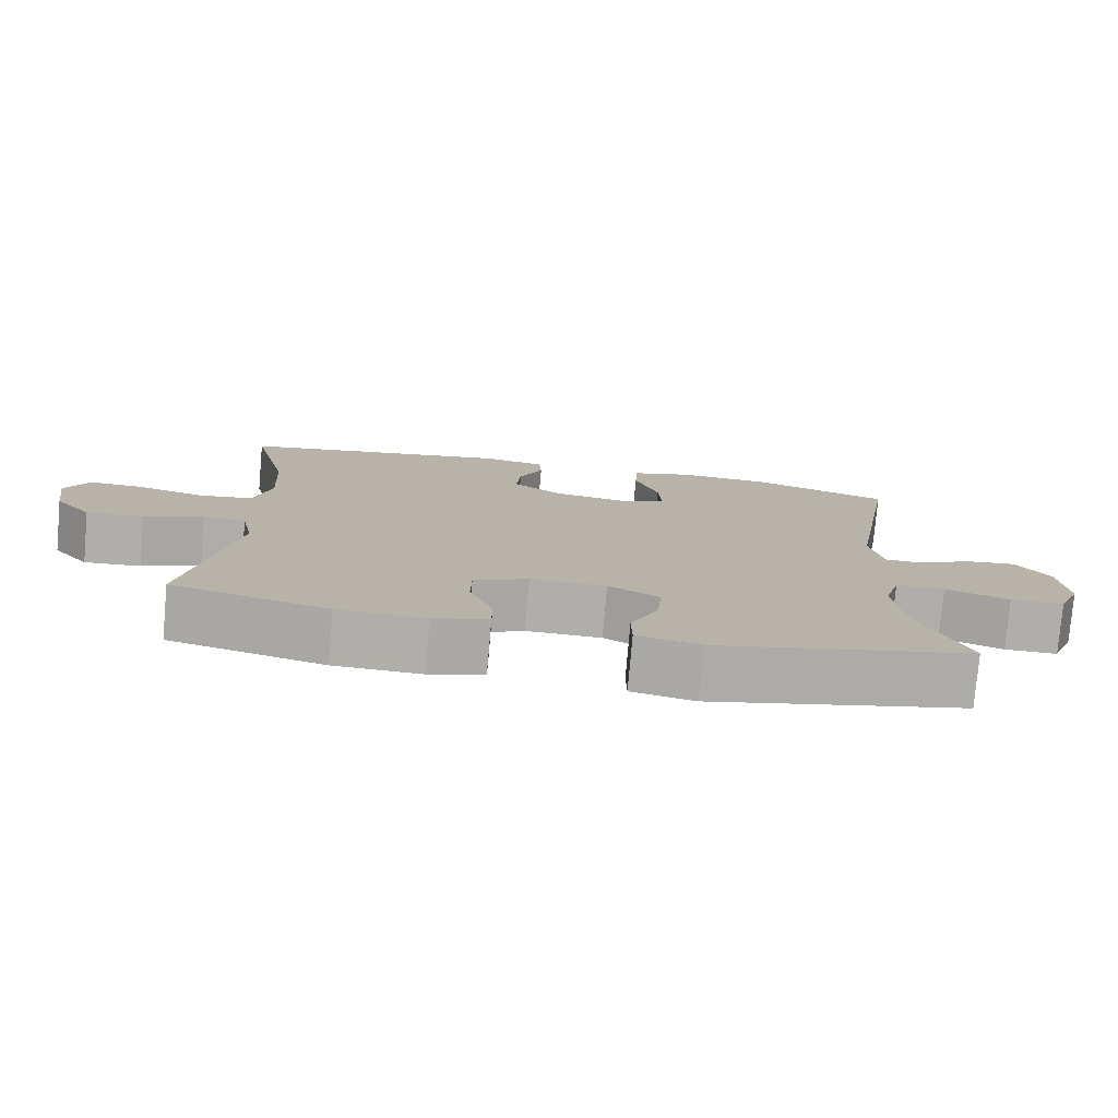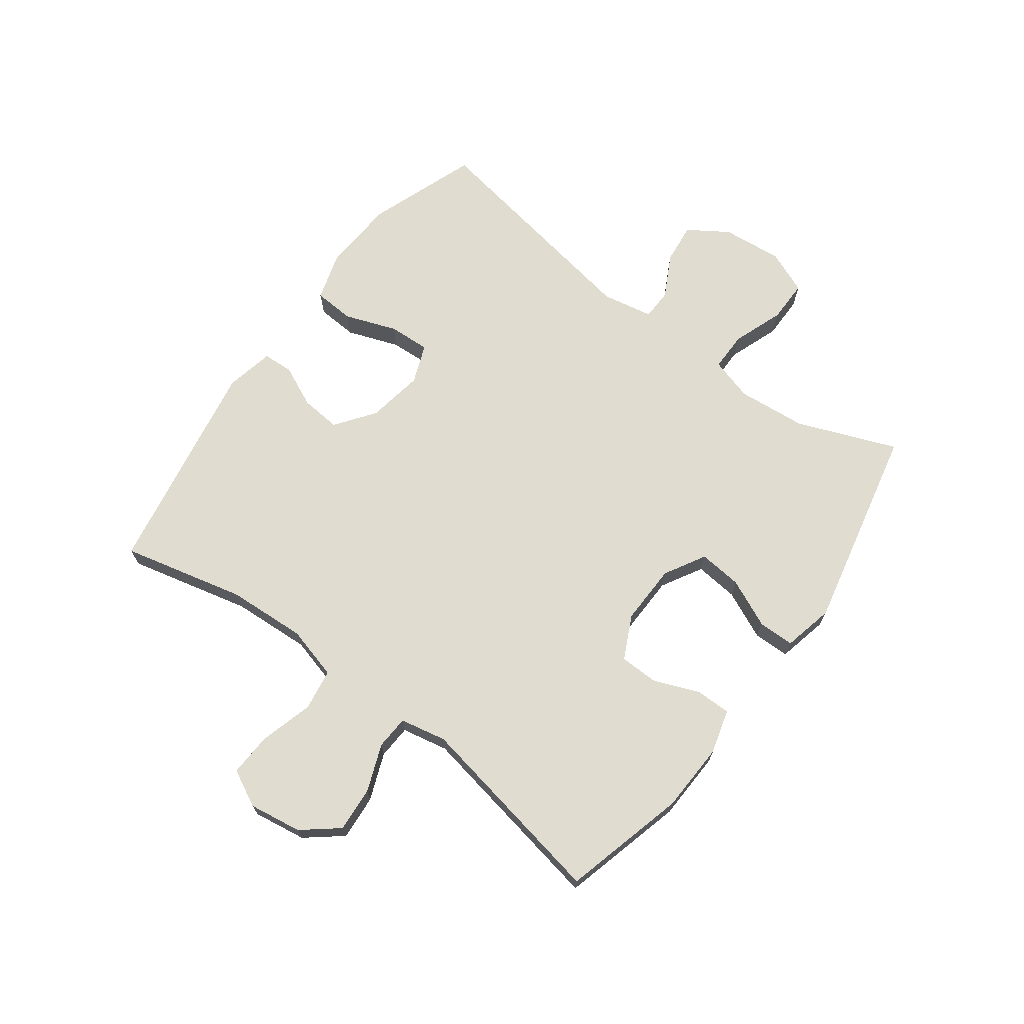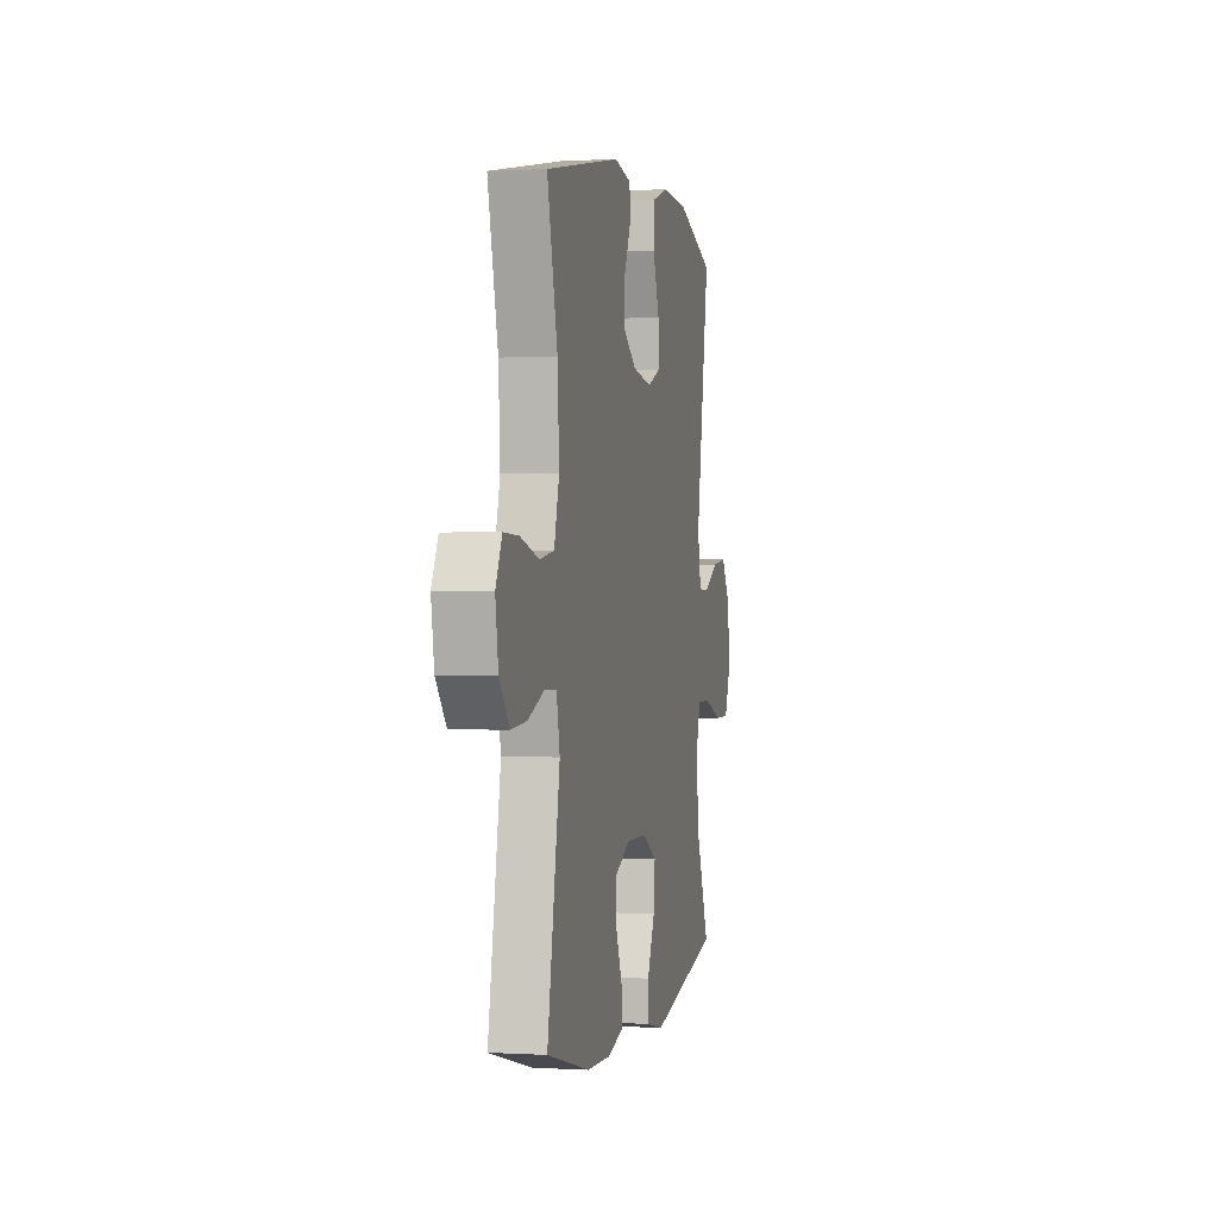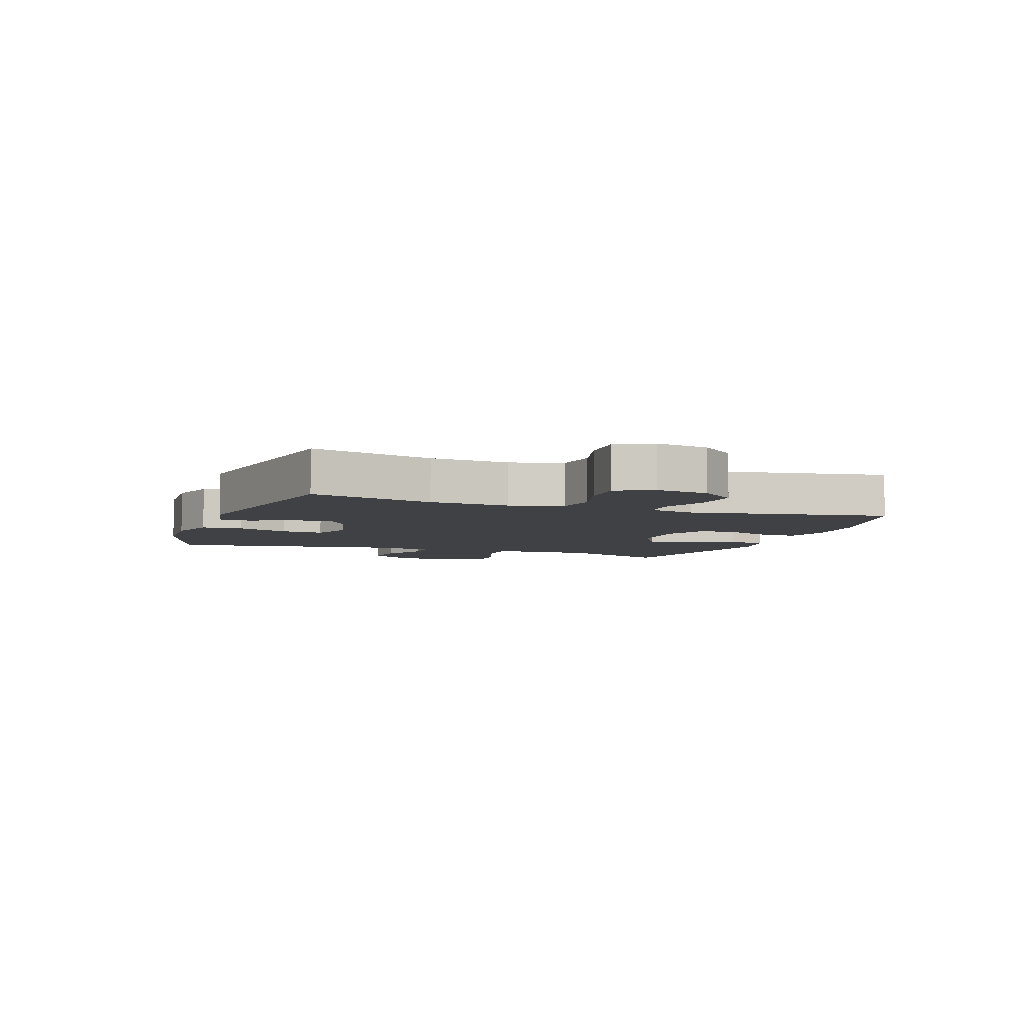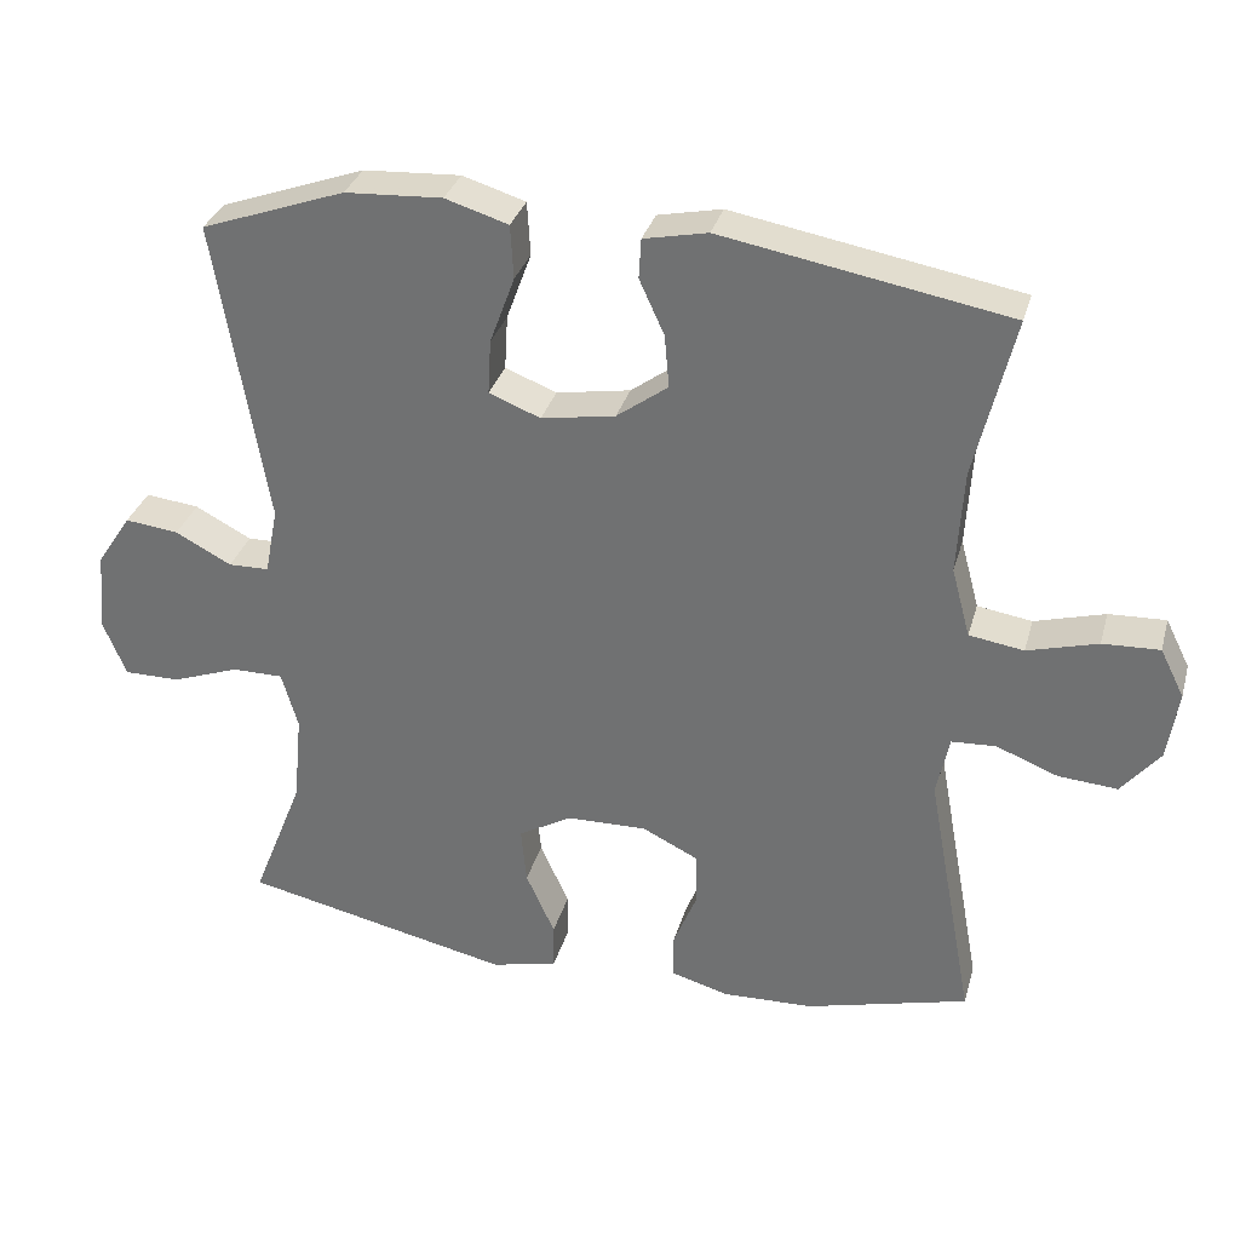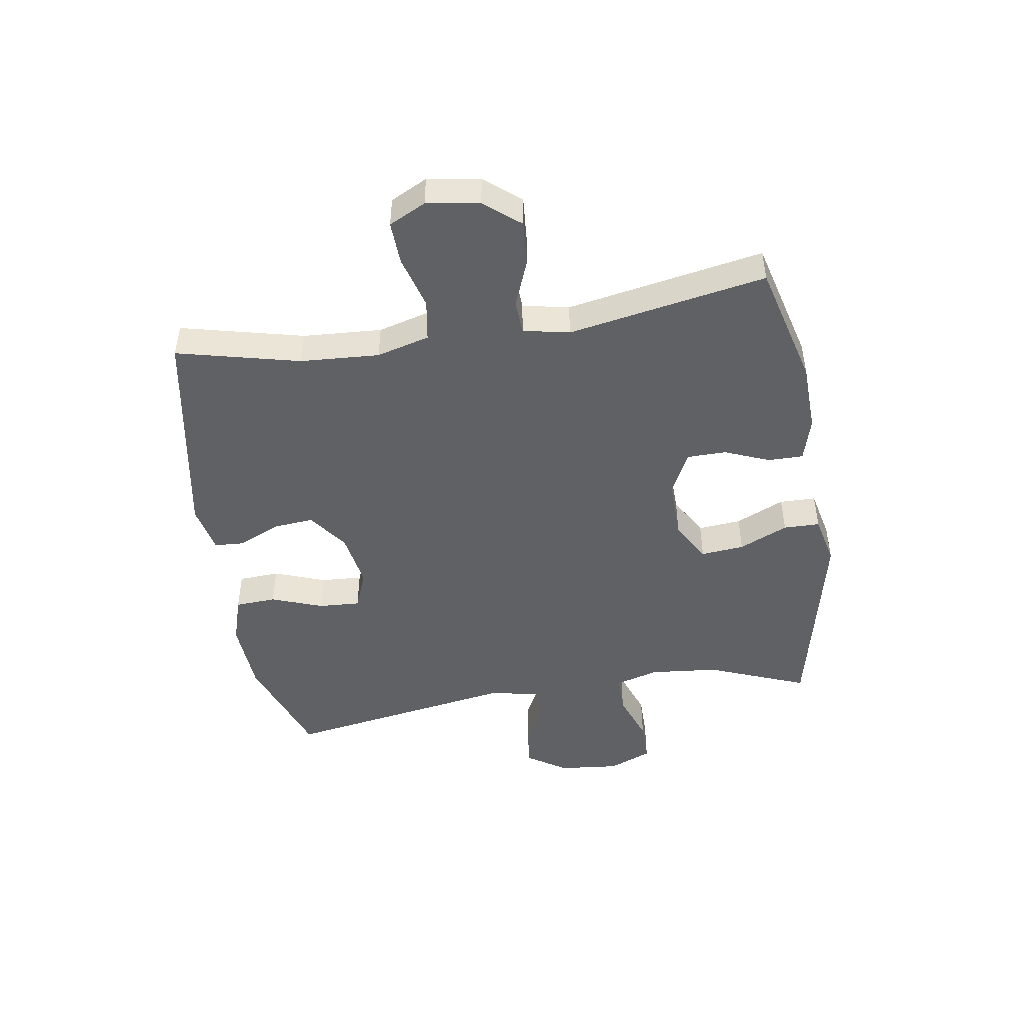
<metadata>
{"format":"obj","ext":"obj","renderer":"f3d","projection":"perspective","resolution":1024,"background":"white","views":[{"elev":-77.7,"azim":175.0,"up":"+Z"},{"elev":69.5,"azim":126.7,"up":"+Y"},{"elev":0.7,"azim":102.4,"up":"+Z"},{"elev":-5.7,"azim":70.1,"up":"+Y"},{"elev":32.1,"azim":15.0,"up":"+Z"},{"elev":-47.1,"azim":99.0,"up":"+Y"}]}
</metadata>
<code>
v -0.5 0.07 -0.5
v -0.434 0.07 -0.333
v -0.423 0.07 -0.217
v -0.444 0.07 -0.144
v -0.51 0.07 -0.144
v -0.596 0.07 -0.175
v -0.668 0.07 -0.175
v -0.698 0.07 -0.102
v -0.688 0.07 0
v -0.644 0.07 0.067
v -0.575 0.07 0.059
v -0.503 0.07 0.021
v -0.451 0.07 0.022
v -0.434 0.07 0.108
v -0.5 0.07 0.5
v -0.315 0.07 0.566
v -0.19 0.07 0.573
v -0.109 0.07 0.548
v -0.105 0.07 0.479
v -0.137 0.07 0.392
v -0.141 0.07 0.322
v -0.075 0.07 0.296
v 0.02 0.07 0.312
v 0.086 0.07 0.36
v 0.08 0.07 0.428
v 0.048 0.07 0.498
v 0.051 0.07 0.549
v 0.133 0.07 0.566
v 0.5 0.07 0.5
v 0.45 0.07 0.293
v 0.442 0.07 0.16
v 0.466 0.07 0.071
v 0.536 0.07 0.06
v 0.626 0.07 0.085
v 0.699 0.07 0.088
v 0.73 0.07 0.026
v 0.716 0.07 -0.063
v 0.667 0.07 -0.123
v 0.591 0.07 -0.117
v 0.512 0.07 -0.086
v 0.455 0.07 -0.089
v 0.439 0.07 -0.167
v 0.5 0.07 -0.5
v 0.292 0.07 -0.554
v 0.175 0.07 -0.558
v 0.101 0.07 -0.537
v 0.101 0.07 -0.478
v 0.132 0.07 -0.402
v 0.131 0.07 -0.336
v 0.058 0.07 -0.3
v -0.044 0.07 -0.302
v -0.113 0.07 -0.341
v -0.106 0.07 -0.414
v -0.069 0.07 -0.496
v -0.07 0.07 -0.557
v -0.155 0.07 -0.576
v -0.5 0 -0.5
v -0.434 0 -0.333
v -0.423 0 -0.217
v -0.444 0 -0.144
v -0.51 0 -0.144
v -0.596 0 -0.175
v -0.668 0 -0.175
v -0.698 0 -0.102
v -0.688 0 0
v -0.644 0 0.067
v -0.575 0 0.059
v -0.503 0 0.021
v -0.451 0 0.022
v -0.434 0 0.108
v -0.5 0 0.5
v -0.315 0 0.566
v -0.19 0 0.573
v -0.109 0 0.548
v -0.105 0 0.479
v -0.137 0 0.392
v -0.141 0 0.322
v -0.075 0 0.296
v 0.02 0 0.312
v 0.086 0 0.36
v 0.08 0 0.428
v 0.048 0 0.498
v 0.051 0 0.549
v 0.133 0 0.566
v 0.5 0 0.5
v 0.45 0 0.293
v 0.442 0 0.16
v 0.466 0 0.071
v 0.536 0 0.06
v 0.626 0 0.085
v 0.699 0 0.088
v 0.73 0 0.026
v 0.716 0 -0.063
v 0.667 0 -0.123
v 0.591 0 -0.117
v 0.512 0 -0.086
v 0.455 0 -0.089
v 0.439 0 -0.167
v 0.5 0 -0.5
v 0.292 0 -0.554
v 0.175 0 -0.558
v 0.101 0 -0.537
v 0.101 0 -0.478
v 0.132 0 -0.402
v 0.131 0 -0.336
v 0.058 0 -0.3
v -0.044 0 -0.302
v -0.113 0 -0.341
v -0.106 0 -0.414
v -0.069 0 -0.496
v -0.07 0 -0.557
v -0.155 0 -0.576
f 56 1 2
f 55 56 2
f 54 55 2
f 53 54 2
f 52 53 2 3
f 51 52 3 4
f 50 51 4
f 46 47 48
f 45 46 48
f 44 45 48
f 43 44 48
f 42 43 48
f 41 42 48 49
f 38 39 40
f 37 38 40
f 36 37 40
f 35 36 40
f 34 35 40
f 33 34 40
f 32 33 40 41
f 41 49 50
f 32 41 50
f 31 32 50
f 28 29 30
f 27 28 30
f 26 27 30
f 25 26 30
f 24 25 30 31
f 18 19 20
f 17 18 20
f 16 17 20
f 15 16 20
f 14 15 20
f 13 14 20 21
f 10 11 12
f 9 10 12
f 8 9 12
f 7 8 12
f 6 7 12
f 5 6 12
f 4 5 12 13
f 31 50 4
f 24 31 4
f 23 24 4
f 13 21 22
f 4 13 22 23
f 58 57 112
f 58 112 111
f 58 111 110
f 58 110 109
f 59 58 109 108
f 60 59 108 107
f 60 107 106
f 104 103 102
f 104 102 101
f 104 101 100
f 104 100 99
f 104 99 98
f 105 104 98 97
f 96 95 94
f 96 94 93
f 96 93 92
f 96 92 91
f 96 91 90
f 96 90 89
f 97 96 89 88
f 106 105 97
f 106 97 88
f 106 88 87
f 86 85 84
f 86 84 83
f 86 83 82
f 86 82 81
f 87 86 81 80
f 76 75 74
f 76 74 73
f 76 73 72
f 76 72 71
f 76 71 70
f 77 76 70 69
f 68 67 66
f 68 66 65
f 68 65 64
f 68 64 63
f 68 63 62
f 68 62 61
f 69 68 61 60
f 60 106 87
f 60 87 80
f 60 80 79
f 78 77 69
f 79 78 69 60
f 1 57 58 2
f 2 58 59 3
f 3 59 60 4
f 4 60 61 5
f 5 61 62 6
f 6 62 63 7
f 7 63 64 8
f 8 64 65 9
f 9 65 66 10
f 10 66 67 11
f 11 67 68 12
f 12 68 69 13
f 13 69 70 14
f 14 70 71 15
f 15 71 72 16
f 16 72 73 17
f 17 73 74 18
f 18 74 75 19
f 19 75 76 20
f 20 76 77 21
f 21 77 78 22
f 22 78 79 23
f 23 79 80 24
f 24 80 81 25
f 25 81 82 26
f 26 82 83 27
f 27 83 84 28
f 28 84 85 29
f 29 85 86 30
f 30 86 87 31
f 31 87 88 32
f 32 88 89 33
f 33 89 90 34
f 34 90 91 35
f 35 91 92 36
f 36 92 93 37
f 37 93 94 38
f 38 94 95 39
f 39 95 96 40
f 40 96 97 41
f 41 97 98 42
f 42 98 99 43
f 43 99 100 44
f 44 100 101 45
f 45 101 102 46
f 46 102 103 47
f 47 103 104 48
f 48 104 105 49
f 49 105 106 50
f 50 106 107 51
f 51 107 108 52
f 52 108 109 53
f 53 109 110 54
f 54 110 111 55
f 55 111 112 56
f 56 112 57 1

</code>
